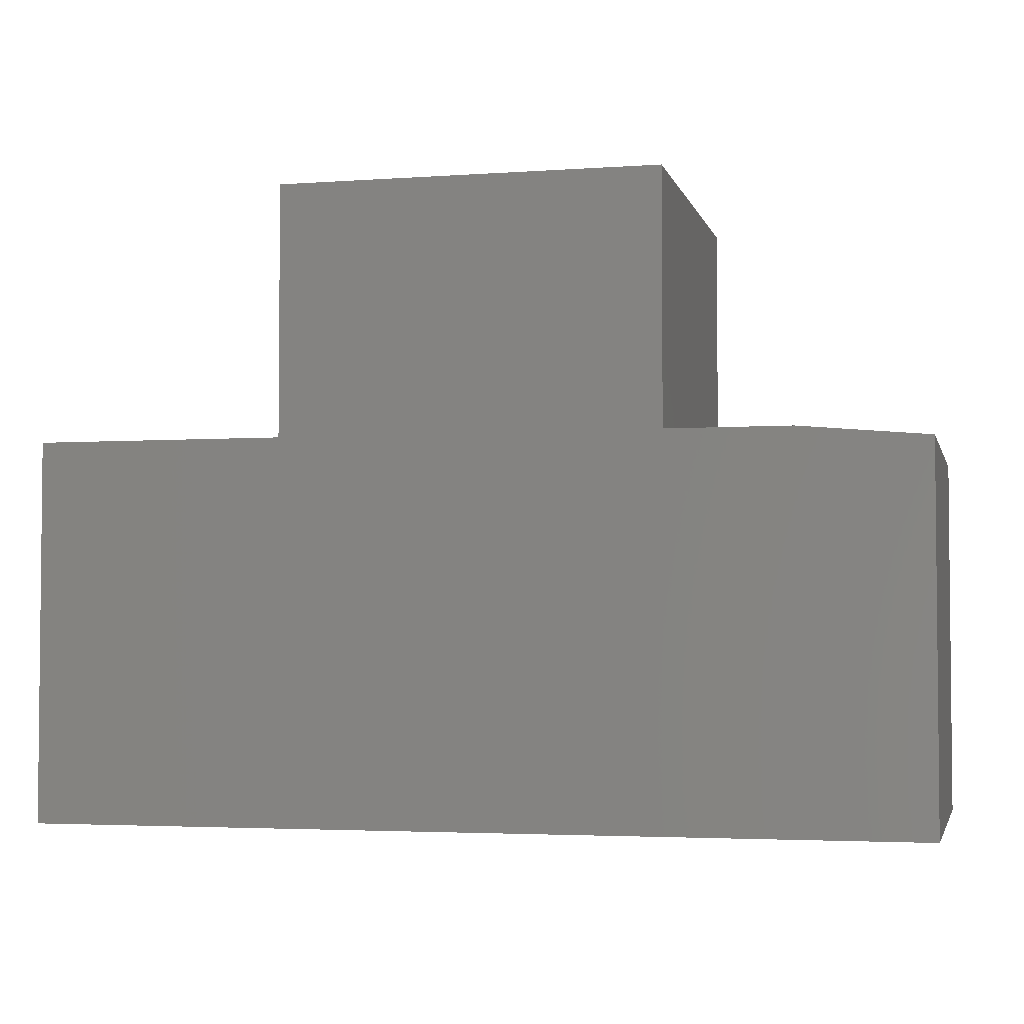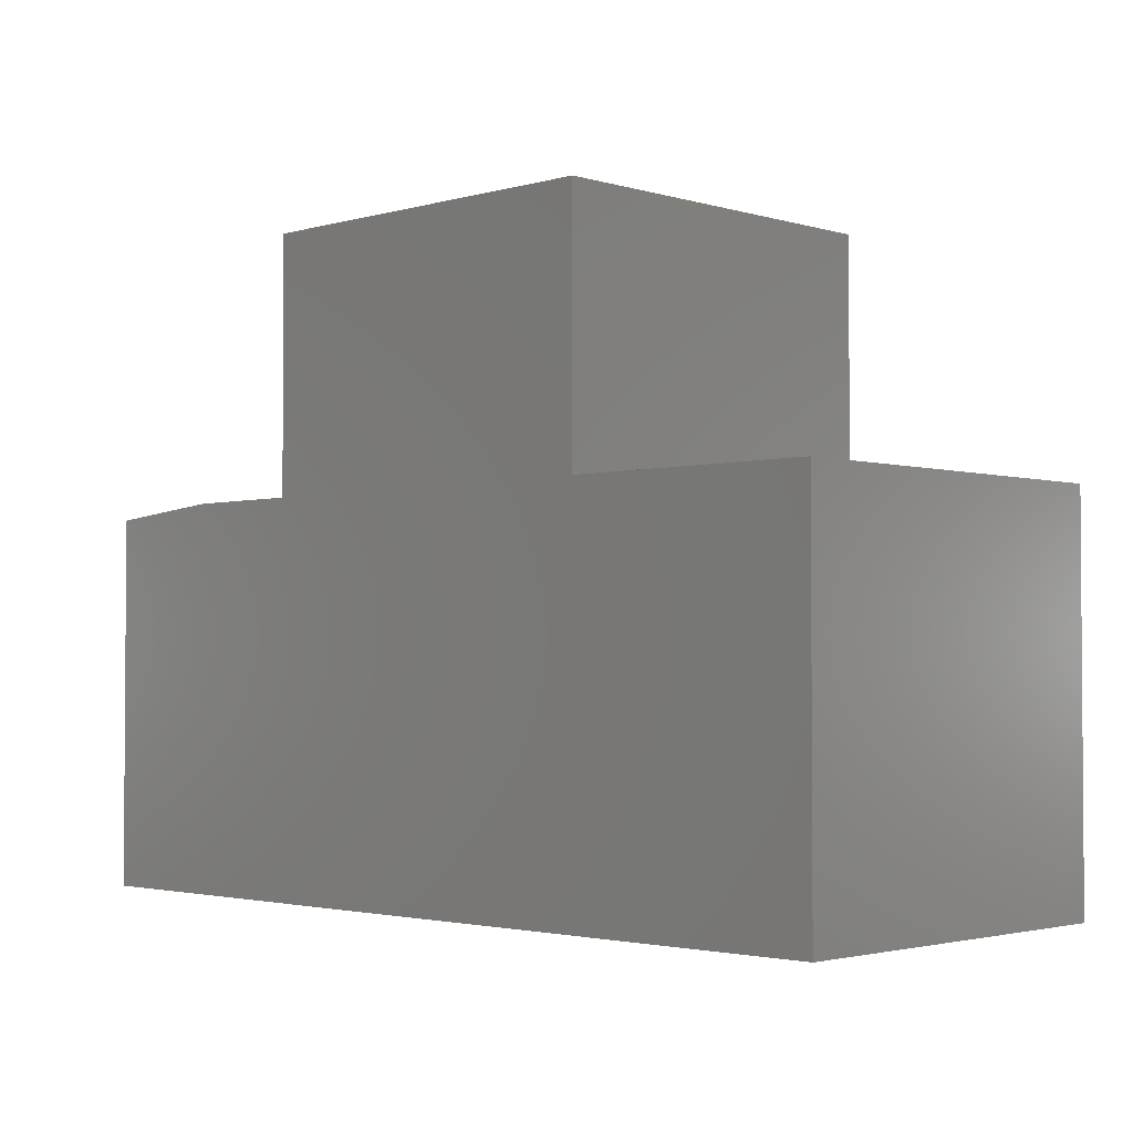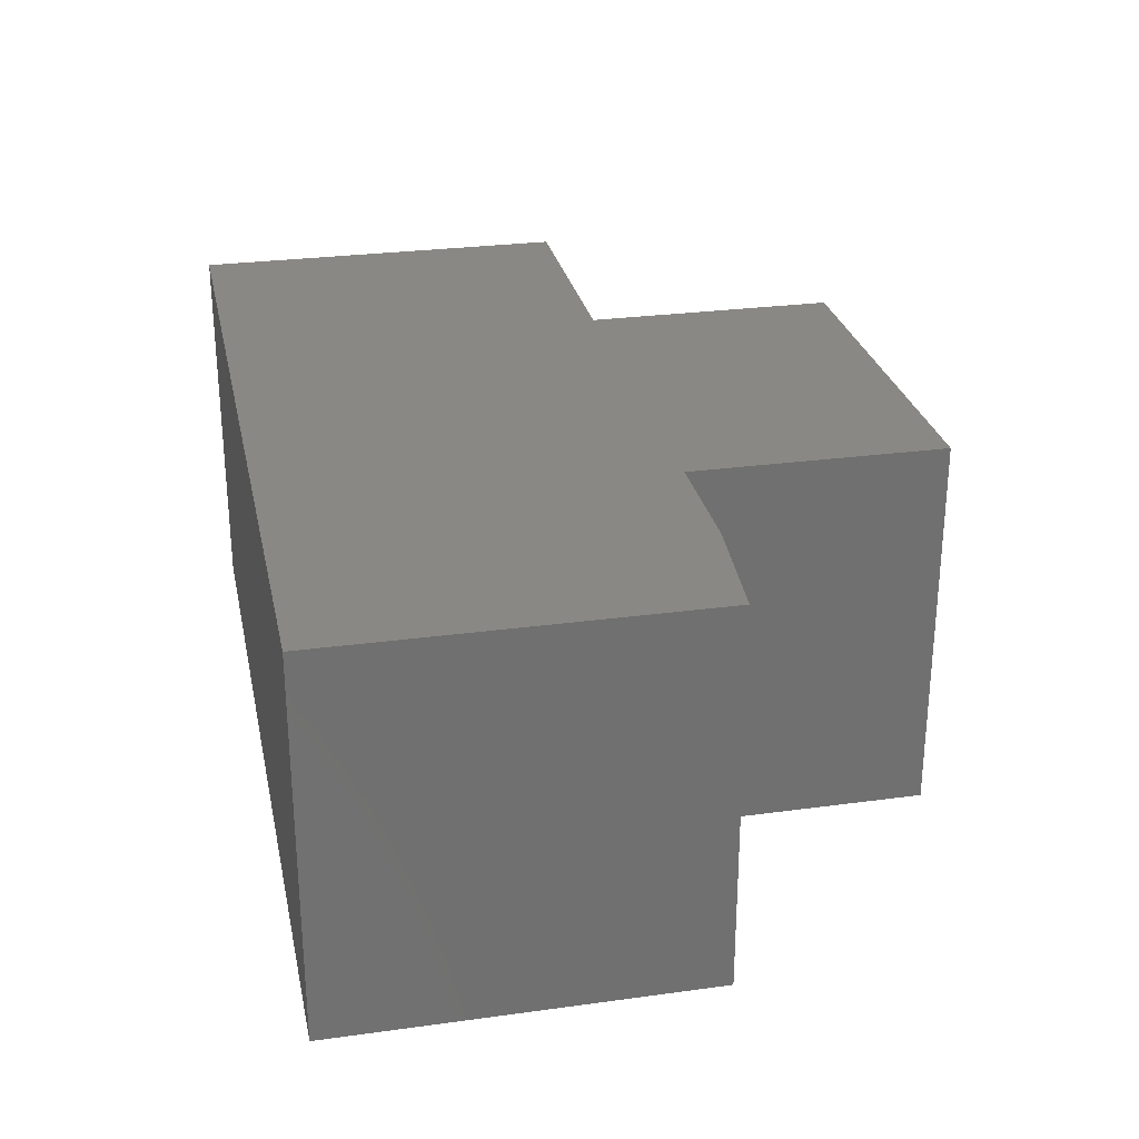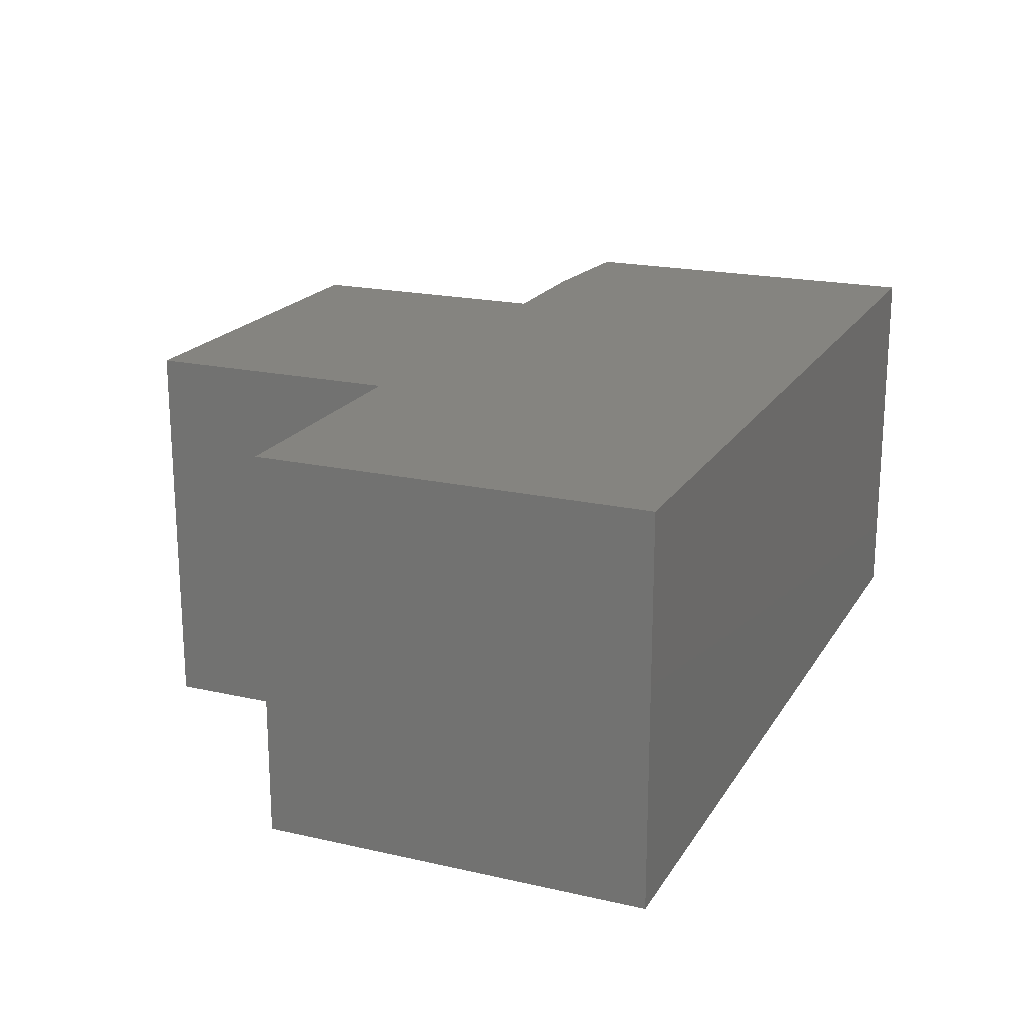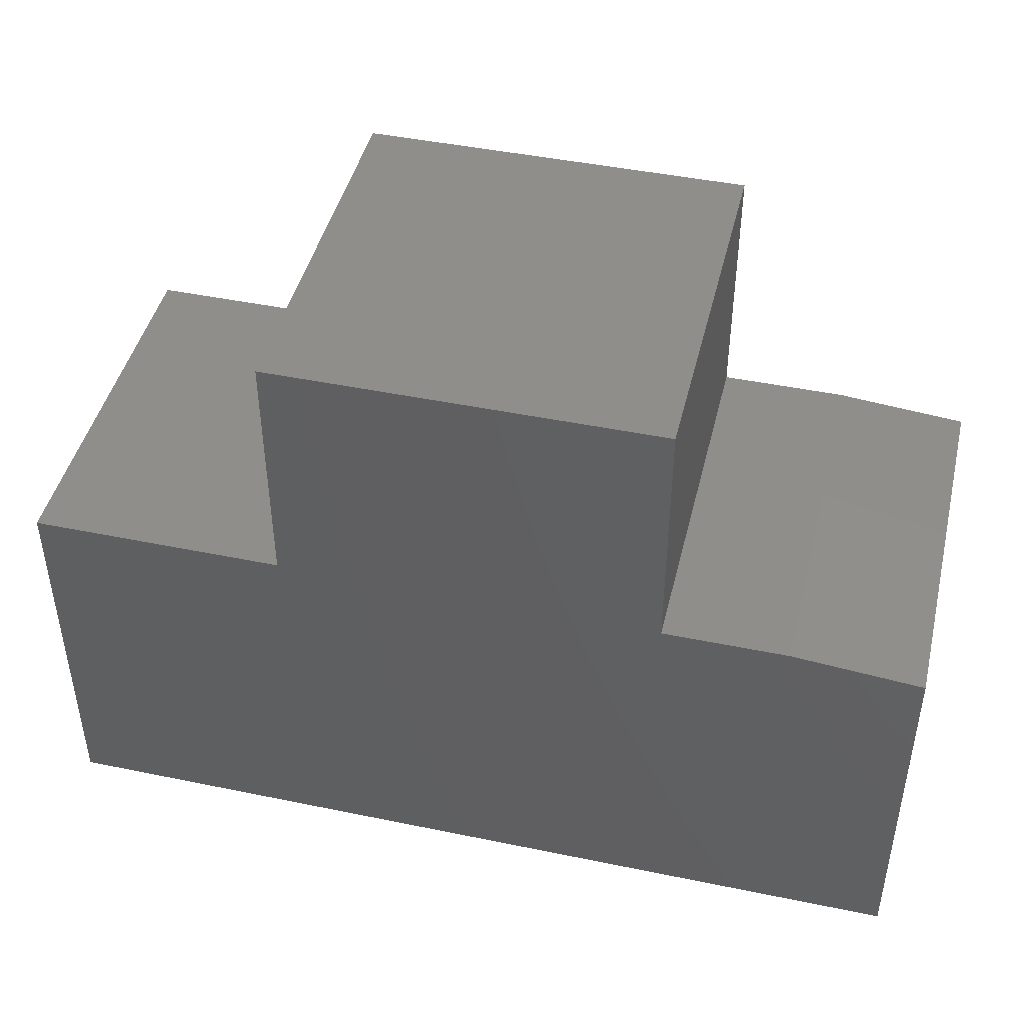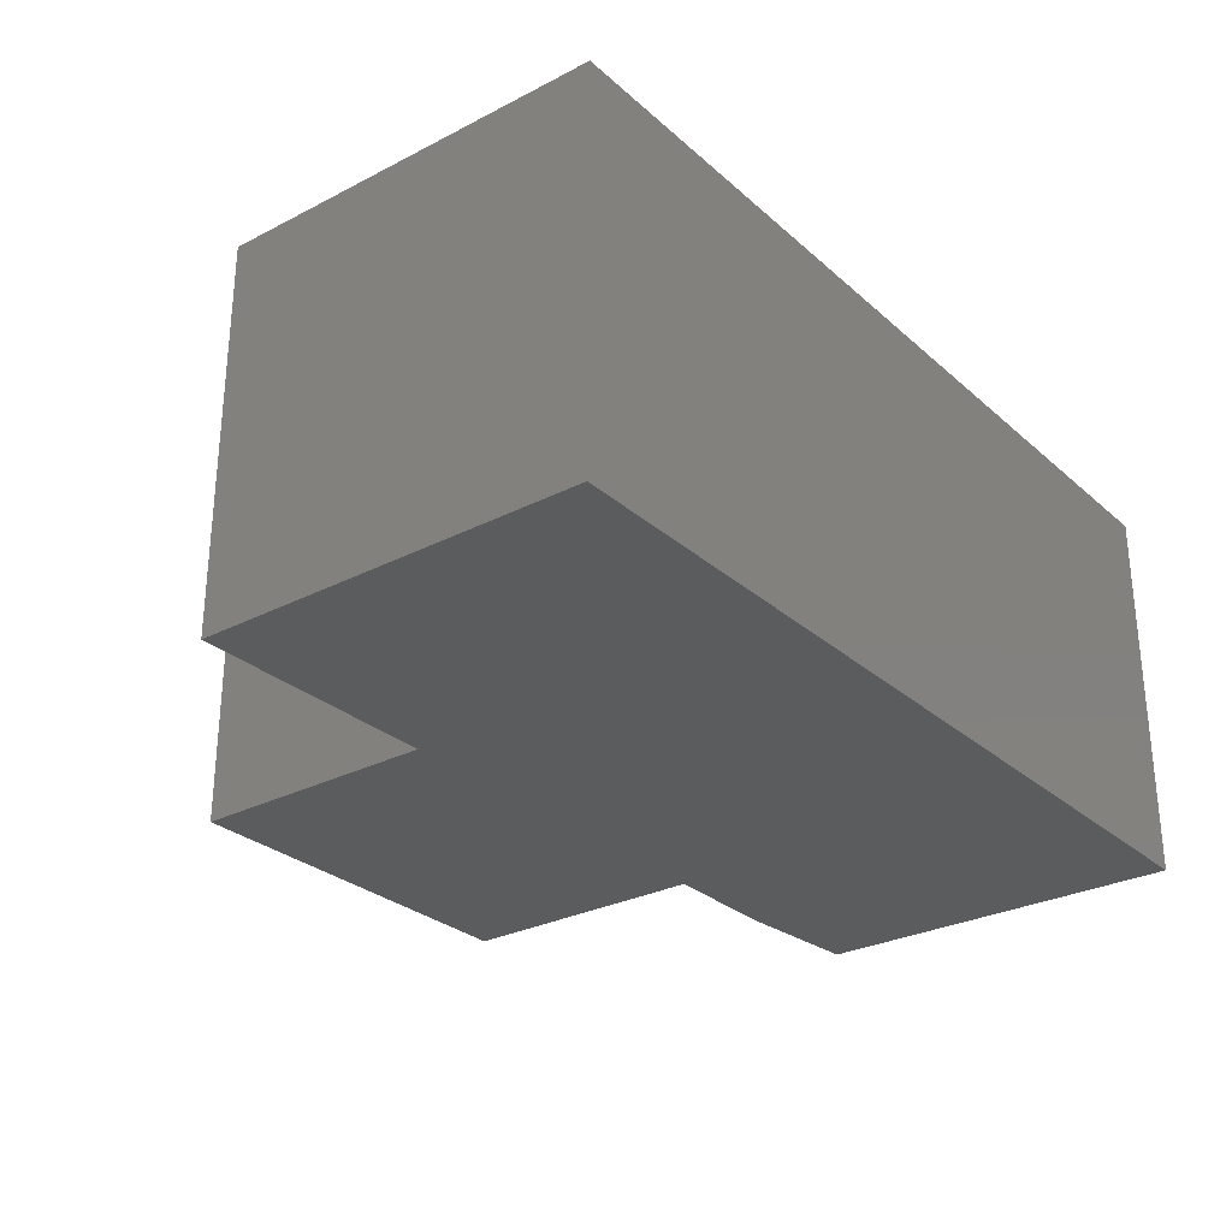
<metadata>
{"format":"stl","ext":"stl","renderer":"f3d","projection":"perspective","resolution":1024,"background":"white","views":[{"elev":-3.4,"azim":-166.6,"up":"+Z"},{"elev":-2.4,"azim":44.2,"up":"+Z"},{"elev":27.6,"azim":-101.8,"up":"+Y"},{"elev":19.6,"azim":112.9,"up":"+Y"},{"elev":44.9,"azim":-166.5,"up":"+Z"},{"elev":-28.5,"azim":127.7,"up":"+Y"}]}
</metadata>
<code>
# stl→obj: 18 verts, 32 faces
v -0.4922 -0.5312 -0.002961
v -0.4922 -0.5312 -0.5234
v 0.75 -0.5312 -0.5234
v 0.75 -0.5312 0.01266
v 0.397 -0.5312 0.01266
v -0.1391 -0.5312 0.01266
v -0.3125 -0.5312 0.01266
v -0.1391 -0.5312 0.3657
v 0.397 -0.5312 0.3657
v -0.4922 5.778e-17 -0.002961
v -0.3125 6.949e-17 0.01266
v -0.1391 7.912e-17 0.01266
v 0.397 1.089e-16 0.01266
v 0.75 1.285e-16 0.01266
v 0.75 6.896e-17 -0.5234
v -0.4922 0 -0.5234
v -0.1391 1.183e-16 0.3657
v 0.397 1.481e-16 0.3657
f 1 2 3
f 1 3 4
f 1 4 5
f 1 5 6
f 1 6 7
f 6 5 8
f 8 5 9
f 10 11 12
f 10 12 13
f 10 13 14
f 10 14 15
f 10 15 16
f 12 17 13
f 13 17 18
f 1 10 2
f 2 10 16
f 6 12 7
f 7 12 11
f 7 11 1
f 1 11 10
f 17 12 8
f 8 12 6
f 9 18 8
f 8 18 17
f 13 18 5
f 5 18 9
f 4 14 5
f 5 14 13
f 3 15 4
f 4 15 14
f 2 16 3
f 3 16 15

</code>
